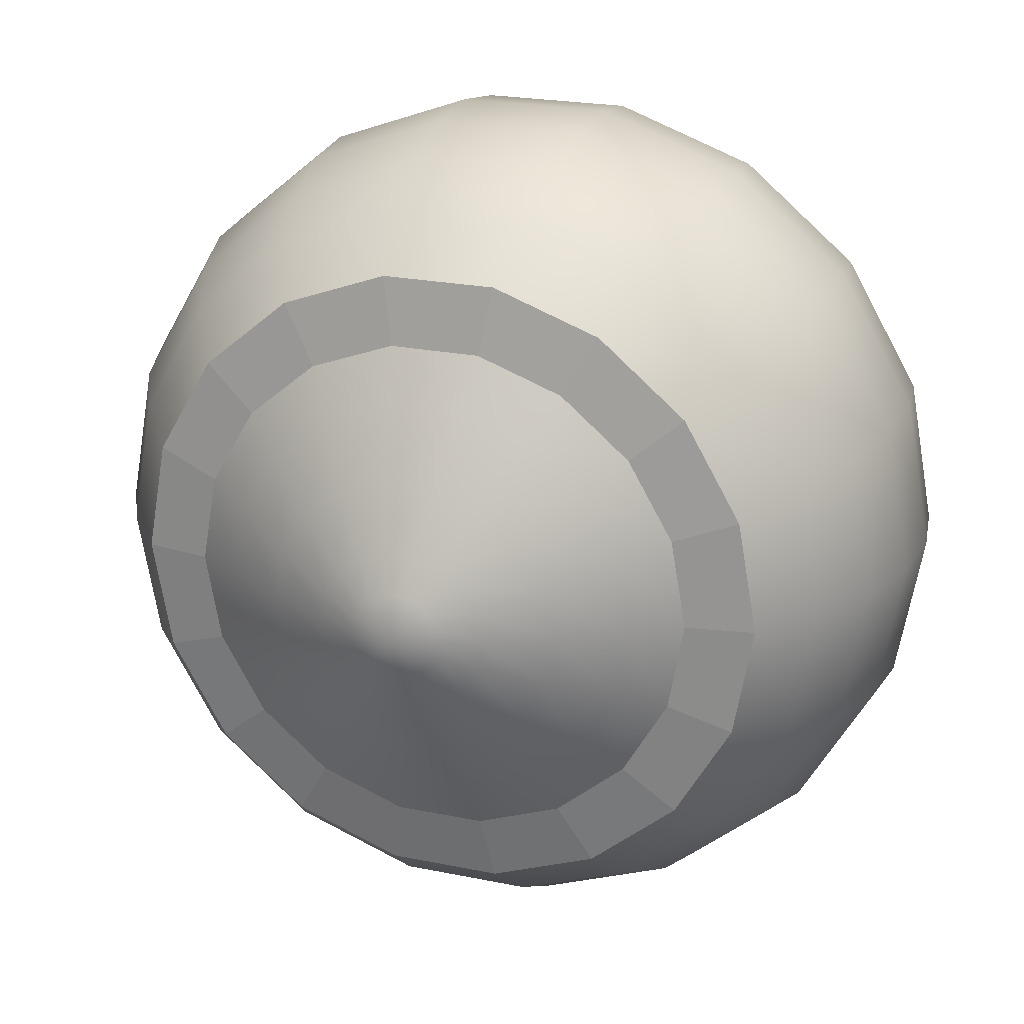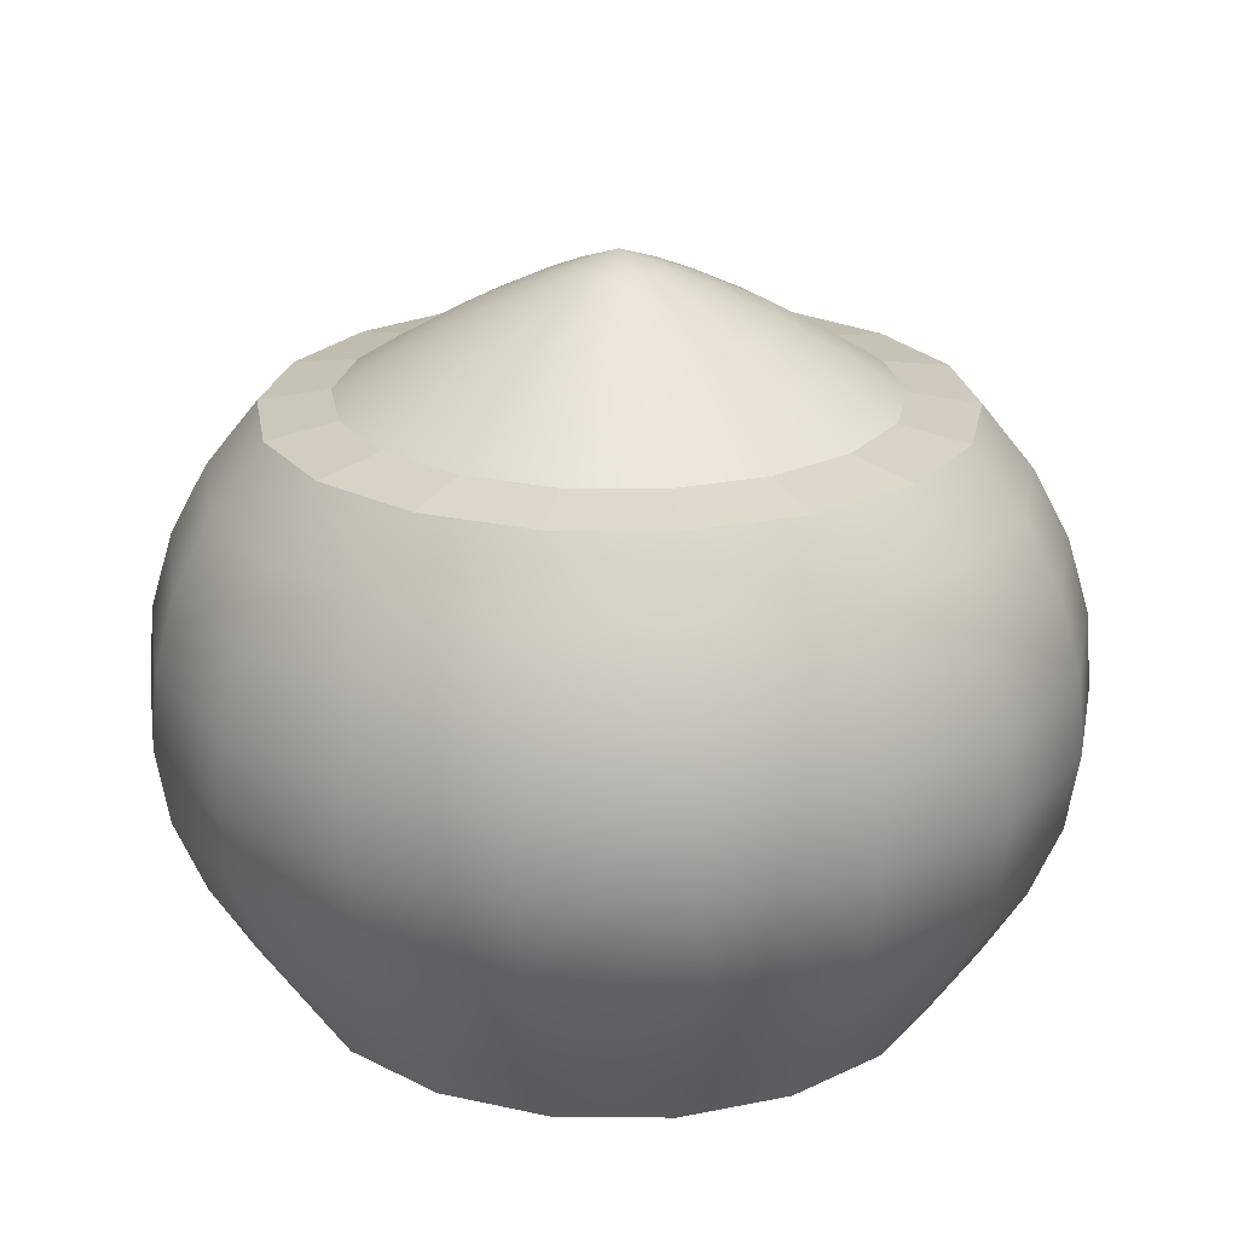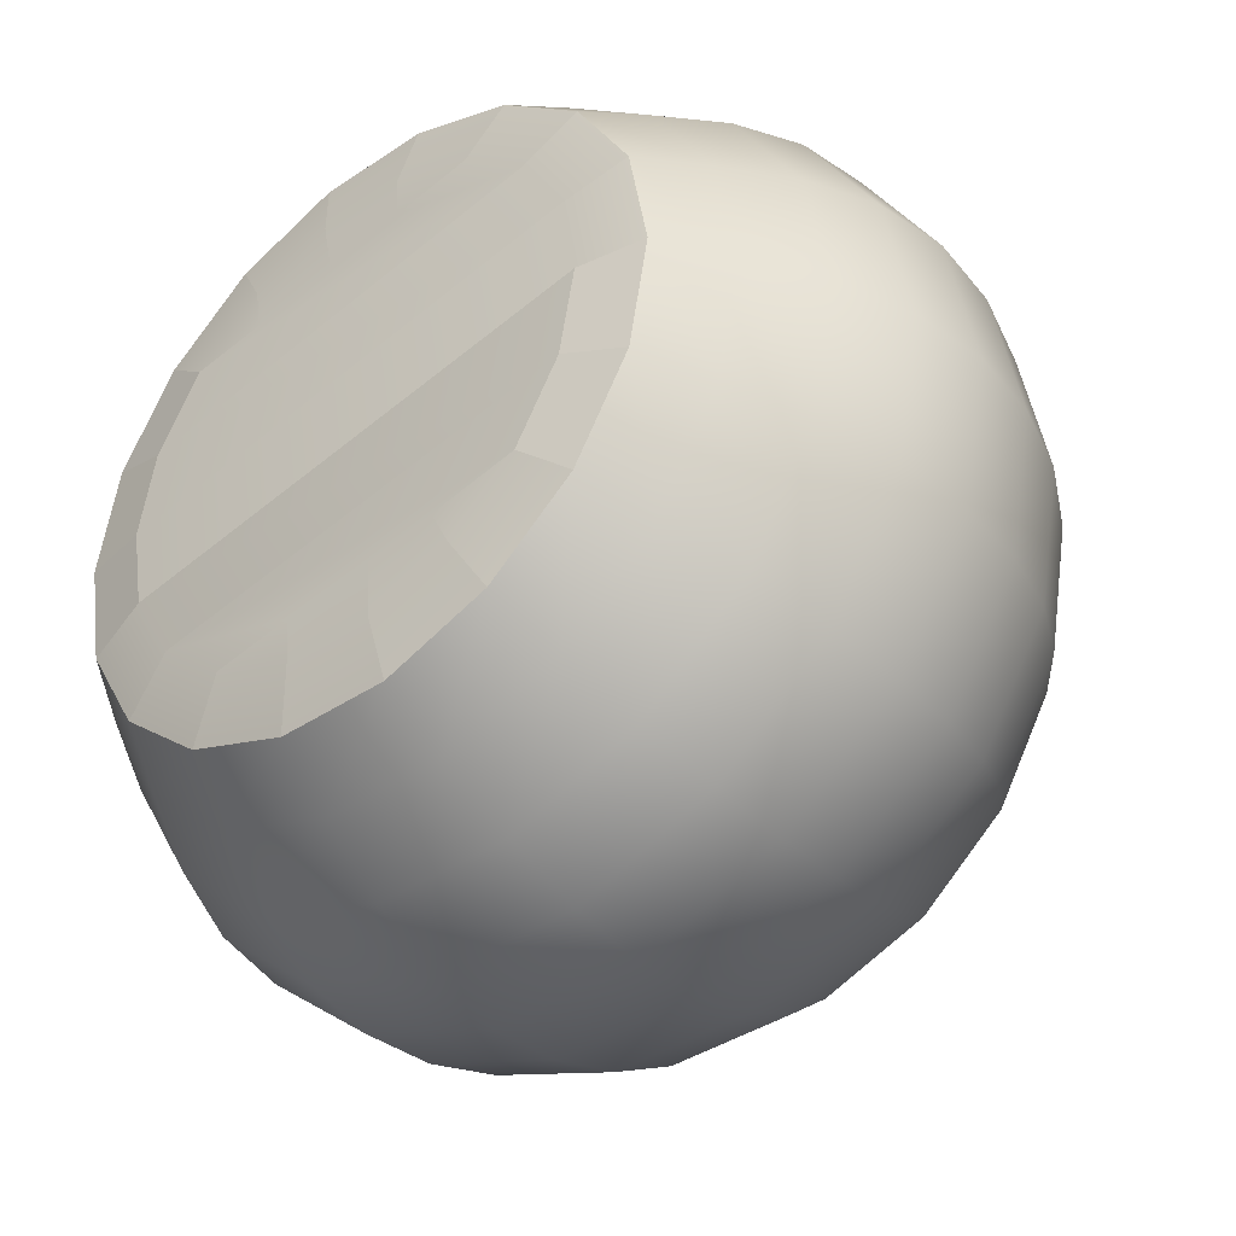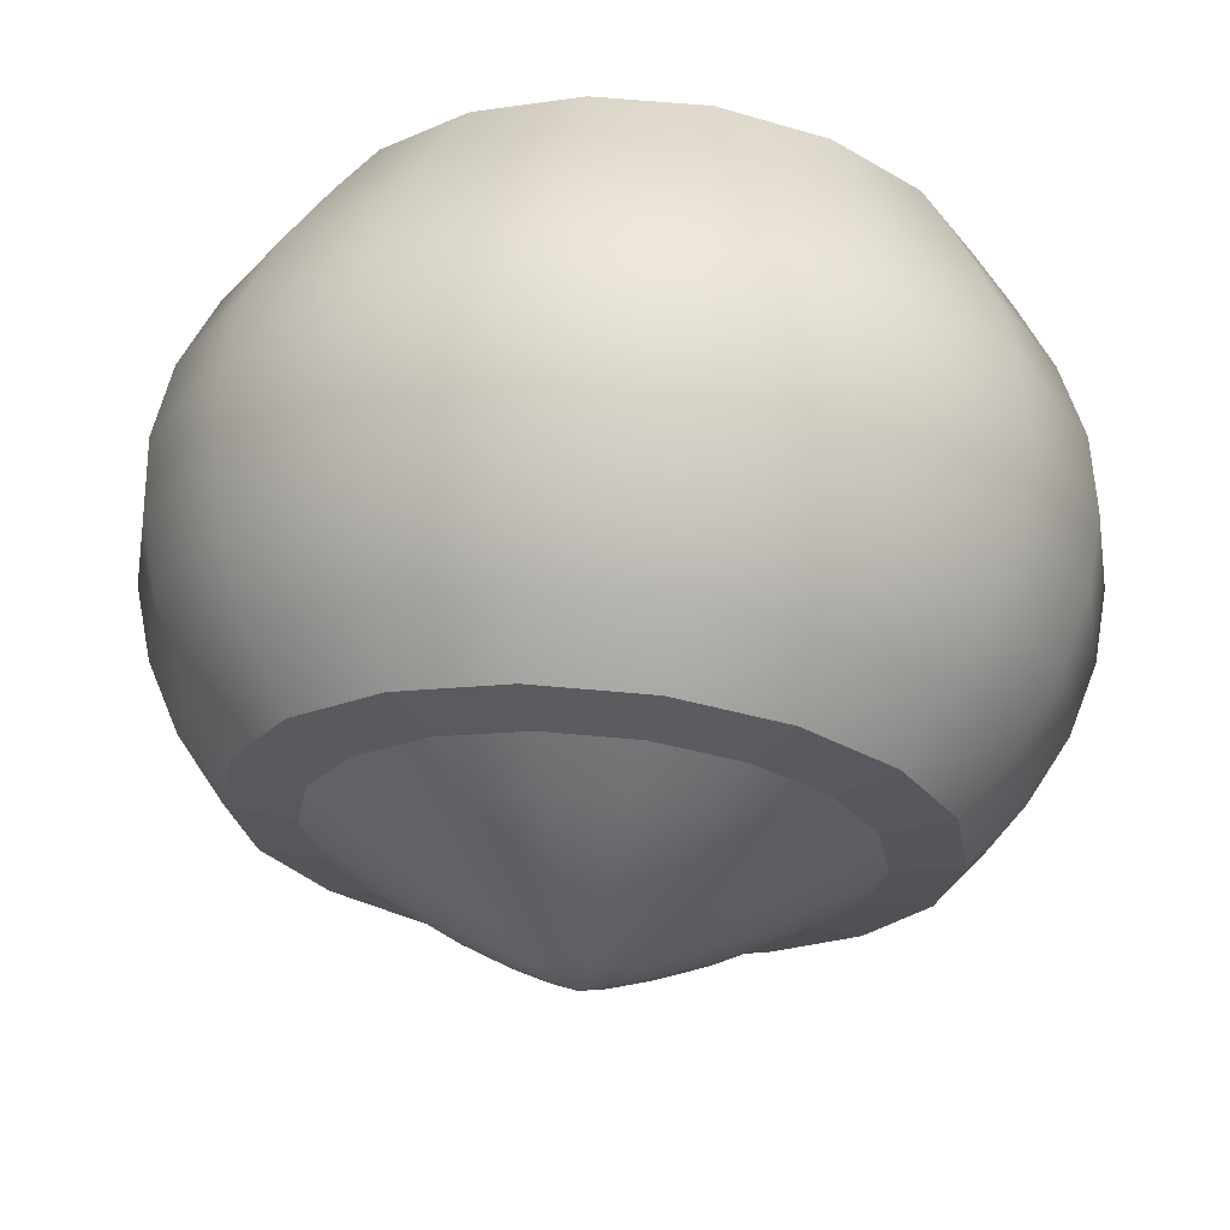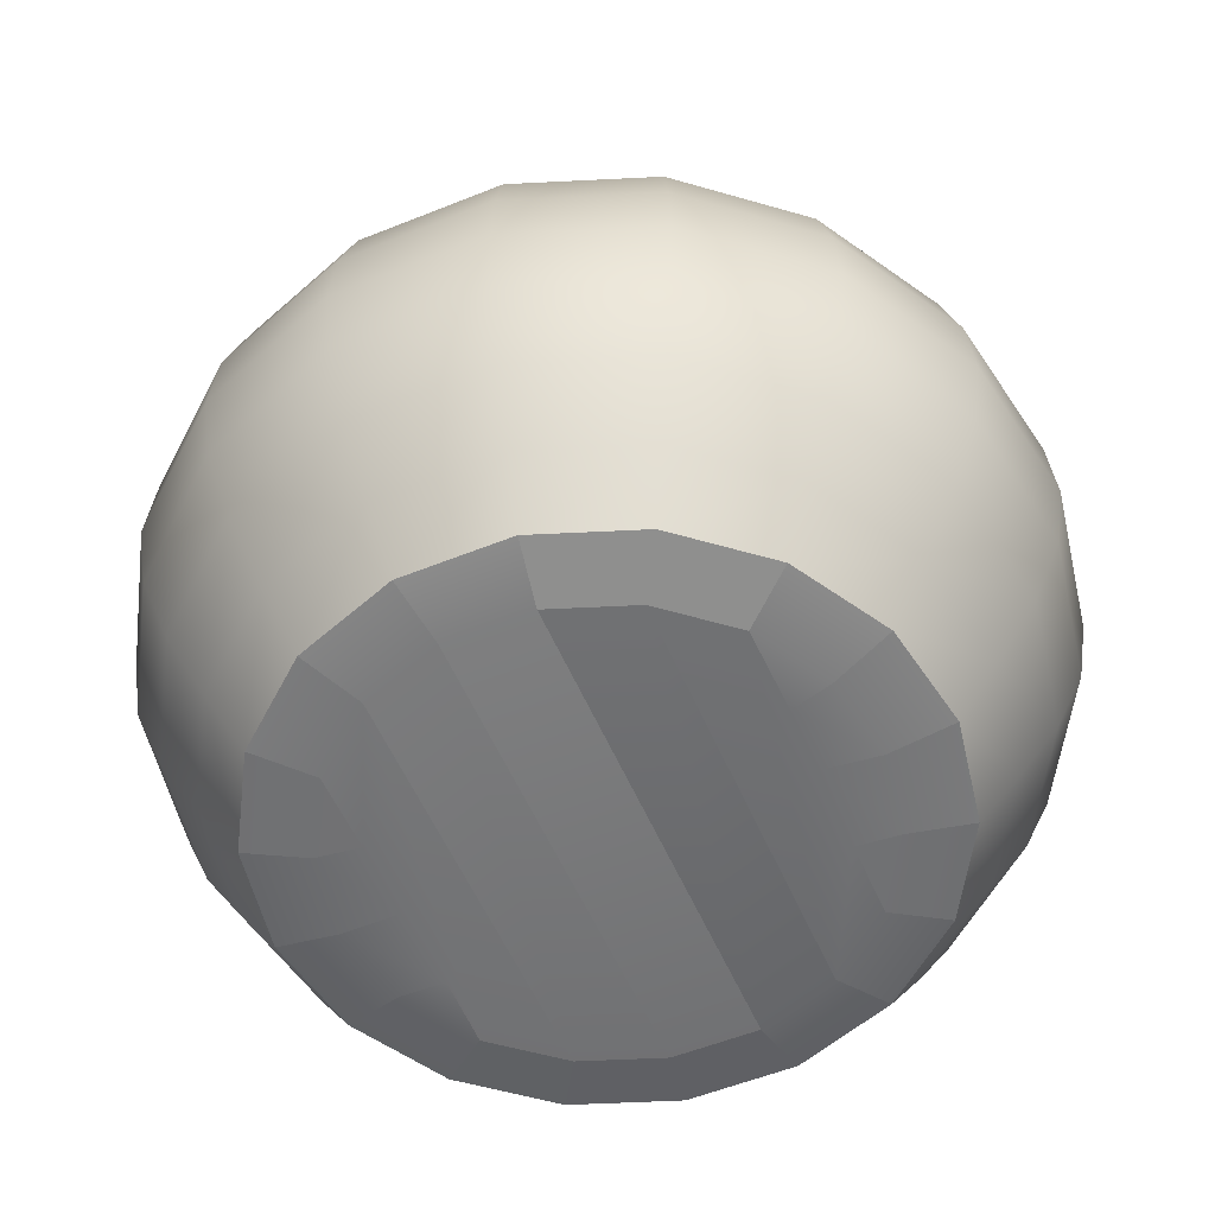
<metadata>
{"format":"obj","ext":"obj","renderer":"f3d","projection":"perspective","resolution":1024,"background":"white","views":[{"elev":22.3,"azim":-160.3,"up":"+Z"},{"elev":22.8,"azim":20.8,"up":"+Y"},{"elev":-39.7,"azim":39.7,"up":"+Z"},{"elev":65.4,"azim":-174.9,"up":"+Z"},{"elev":-55.3,"azim":103.0,"up":"+Y"}]}
</metadata>
<code>
g default
v 4.842 5.8 -1.627
v 4.002 5.8 -3.084
v 2.713 5.8 -4.165
v 1.133 5.8 -4.74
v -0.5487 5.8 -4.74
v -2.129 5.8 -4.165
v -3.417 5.8 -3.084
v -4.258 5.8 -1.627
v -4.55 5.8 0.02891
v -4.258 5.8 1.685
v -3.417 5.8 3.142
v -2.129 5.8 4.223
v -0.5487 5.8 4.798
v 1.133 5.8 4.798
v 2.713 5.8 4.223
v 4.002 5.8 3.142
v 4.842 5.8 1.685
v 5.135 5.8 0.02891
v 5.007 17 -1.687
v 4.136 17 -3.196
v 2.801 17 -4.317
v 1.163 17 -4.913
v -0.5792 17 -4.913
v -2.217 17 -4.317
v -3.552 17 -3.196
v -4.423 17 -1.687
v -4.726 17 0.02891
v -4.423 17 1.745
v -3.552 17 3.254
v -2.217 17 4.374
v -0.5792 17 4.971
v 1.163 17 4.971
v 2.801 17 4.374
v 4.136 17 3.254
v 5.007 17 1.745
v 5.31 17 0.02891
v 4.11 17.6 -1.361
v 3.405 17.6 -2.583
v 2.324 17.6 -3.49
v 0.9977 17.6 -3.973
v -0.4134 17.6 -3.973
v -1.739 17.6 -3.49
v -2.82 17.6 -2.583
v -3.526 17.6 -1.361
v -3.771 17.6 0.02891
v -3.526 17.6 1.419
v -2.82 17.6 2.641
v -1.739 17.6 3.548
v -0.4134 17.6 4.03
v 0.9977 17.6 4.03
v 2.324 17.6 3.548
v 3.405 17.6 2.641
v 4.11 17.6 1.419
v 4.355 17.6 0.02891
v 2.949 18.32 -0.938
v 2.458 18.32 -1.788
v 1.706 18.32 -2.419
v 0.7831 18.32 -2.755
v -0.1988 18.32 -2.755
v -1.121 18.32 -2.419
v -1.874 18.32 -1.788
v -2.364 18.32 -0.938
v -2.535 18.32 0.02891
v -2.364 18.32 0.9958
v -1.874 18.32 1.846
v -1.121 18.32 2.477
v -0.1988 18.32 2.813
v 0.7831 18.32 2.813
v 1.706 18.32 2.477
v 2.458 18.32 1.846
v 2.949 18.32 0.9958
v 3.119 18.32 0.02891
v 1.787 18.92 -0.5152
v 1.511 18.92 -0.9937
v 1.088 18.92 -1.349
v 0.5684 18.92 -1.538
v 0.01589 18.92 -1.538
v -0.5033 18.92 -1.349
v -0.9266 18.92 -0.9937
v -1.203 18.92 -0.5152
v -1.299 18.92 0.02891
v -1.203 18.92 0.573
v -0.9266 18.92 1.052
v -0.5033 18.92 1.407
v 0.01589 18.92 1.596
v 0.5684 18.92 1.596
v 1.088 18.92 1.407
v 1.511 18.92 1.052
v 1.787 18.92 0.573
v 1.883 18.92 0.02891
v 1.1 19.24 -0.2652
v 0.9508 19.24 -0.5238
v 0.7221 19.24 -0.7157
v 0.4415 19.24 -0.8179
v 0.1428 19.24 -0.8179
v -0.1378 19.24 -0.7157
v -0.3665 19.24 -0.5238
v -0.5158 19.24 -0.2652
v -0.5677 19.24 0.02891
v -0.5158 19.24 0.323
v -0.3665 19.24 0.5816
v -0.1378 19.24 0.7735
v 0.1428 19.24 0.8757
v 0.4415 19.24 0.8757
v 0.7221 19.24 0.7735
v 0.9508 19.24 0.5816
v 1.1 19.24 0.323
v 1.152 19.24 0.02891
v 0.2921 19.54 0.02891
v 6.031 6.019 -2.06
v 4.97 6.019 -3.896
v 5.581 7.214 -4.409
v 6.78 7.214 -2.332
v 3.346 6.019 -5.26
v 3.744 7.214 -5.95
v 1.353 6.019 -5.985
v 1.491 7.214 -6.77
v -0.7683 6.019 -5.985
v -0.9067 7.214 -6.77
v -2.761 6.019 -5.26
v -3.16 7.214 -5.95
v -4.386 6.019 -3.896
v -4.996 7.214 -4.409
v -5.446 6.019 -2.06
v -6.195 7.214 -2.332
v -5.815 6.019 0.02891
v -6.612 7.214 0.02891
v -5.446 6.019 2.118
v -6.195 7.214 2.39
v -4.386 6.019 3.954
v -4.996 7.214 4.467
v -2.761 6.019 5.317
v -3.16 7.214 6.008
v -0.7683 6.019 6.043
v -0.9067 7.214 6.828
v 1.353 6.019 6.043
v 1.491 7.214 6.828
v 3.346 6.019 5.317
v 3.744 7.214 6.008
v 4.97 6.019 3.954
v 5.581 7.214 4.467
v 6.031 6.019 2.118
v 6.78 7.214 2.39
v 6.399 6.019 0.02891
v 7.196 7.214 0.02891
v 6.198 8.536 -4.927
v 7.537 8.536 -2.608
v 4.147 8.536 -6.648
v 1.631 8.536 -7.564
v -1.047 8.536 -7.564
v -3.563 8.536 -6.648
v -5.614 8.536 -4.927
v -6.953 8.536 -2.608
v -7.418 8.536 0.02891
v -6.953 8.536 2.666
v -5.614 8.536 4.985
v -3.563 8.536 6.706
v -1.047 8.536 7.622
v 1.631 8.536 7.622
v 4.147 8.536 6.706
v 6.198 8.536 4.985
v 7.537 8.536 2.666
v 8.002 8.536 0.02891
v 6.642 9.946 -5.299
v 8.081 9.946 -2.806
v 4.436 9.946 -7.149
v 1.731 9.946 -8.134
v -1.147 9.946 -8.134
v -3.852 9.946 -7.149
v -6.057 9.946 -5.299
v -7.497 9.946 -2.806
v -7.997 9.946 0.02891
v -7.497 9.946 2.864
v -6.057 9.946 5.357
v -3.852 9.946 7.207
v -1.147 9.946 8.192
v 1.731 9.946 8.192
v 4.436 9.946 7.207
v 6.642 9.946 5.357
v 8.081 9.946 2.864
v 8.581 9.946 0.02891
v 6.819 11.4 -5.448
v 8.298 11.4 -2.885
v 4.552 11.4 -7.35
v 1.772 11.4 -8.362
v -1.187 11.4 -8.362
v -3.968 11.4 -7.35
v -6.234 11.4 -5.448
v -7.714 11.4 -2.885
v -8.228 11.4 0.02891
v -7.714 11.4 2.943
v -6.234 11.4 5.505
v -3.968 11.4 7.407
v -1.187 11.4 8.419
v 1.772 11.4 8.419
v 4.552 11.4 7.407
v 6.819 11.4 5.505
v 8.298 11.4 2.943
v 8.812 11.4 0.02891
v 6.726 12.85 -5.37
v 8.185 12.85 -2.844
v 4.492 12.85 -7.245
v 1.751 12.85 -8.243
v -1.166 12.85 -8.243
v -3.908 12.85 -7.245
v -6.142 12.85 -5.37
v -7.601 12.85 -2.844
v -8.107 12.85 0.02891
v -7.601 12.85 2.902
v -6.142 12.85 5.428
v -3.908 12.85 7.303
v -1.166 12.85 8.301
v 1.751 12.85 8.301
v 4.492 12.85 7.303
v 6.726 12.85 5.428
v 8.185 12.85 2.902
v 8.692 12.85 0.02891
v 6.409 14.26 -5.104
v 7.796 14.26 -2.702
v 4.285 14.26 -6.887
v 1.679 14.26 -7.835
v -1.095 14.26 -7.835
v -3.701 14.26 -6.887
v -5.825 14.26 -5.104
v -7.212 14.26 -2.702
v -7.693 14.26 0.02891
v -7.212 14.26 2.76
v -5.825 14.26 5.162
v -3.701 14.26 6.945
v -1.095 14.26 7.893
v 1.679 14.26 7.893
v 4.285 14.26 6.945
v 6.409 14.26 5.162
v 7.796 14.26 2.76
v 8.278 14.26 0.02891
v 5.876 15.58 -4.656
v 7.141 15.58 -2.464
v 3.937 15.58 -6.283
v 1.558 15.58 -7.149
v -0.9735 15.58 -7.149
v -3.352 15.58 -6.283
v -5.291 15.58 -4.656
v -6.557 15.58 -2.464
v -6.997 15.58 0.02891
v -6.557 15.58 2.522
v -5.291 15.58 4.714
v -3.352 15.58 6.341
v -0.9735 15.58 7.207
v 1.558 15.58 7.207
v 3.936 15.58 6.341
v 5.876 15.58 4.714
v 7.141 15.58 2.522
v 7.581 15.58 0.02891
v 5.14 16.78 -4.039
v 6.239 16.78 -2.135
v 3.456 16.78 -5.451
v 1.391 16.78 -6.203
v -0.8067 16.78 -6.203
v -2.872 16.78 -5.451
v -4.555 16.78 -4.039
v -5.654 16.78 -2.135
v -6.036 16.78 0.02891
v -5.654 16.78 2.193
v -4.555 16.78 4.096
v -2.872 16.78 5.509
v -0.8067 16.78 6.261
v 1.391 16.78 6.261
v 3.456 16.78 5.509
v 5.14 16.78 4.096
v 6.239 16.78 2.193
v 6.62 16.78 0.02891
v -1.994 5.8 3.364
v 1.176 5.8 3.941
v -2.45 18.32 -0.4546
v -0.3416 5.8 3.702
v 2.348 5.8 -3.418
v -0.6241 5.8 -3.897
v 1.061 5.8 -3.657
g pSphere1
f 110 111 112 113
f 111 114 115 112
f 114 116 117 115
f 116 118 119 117
f 118 120 121 119
f 120 122 123 121
f 122 124 125 123
f 124 126 127 125
f 126 128 129 127
f 128 130 131 129
f 130 132 133 131
f 132 134 135 133
f 134 136 137 135
f 136 138 139 137
f 138 140 141 139
f 140 142 143 141
f 142 144 145 143
f 144 110 113 145
f 113 112 146 147
f 112 115 148 146
f 115 117 149 148
f 117 119 150 149
f 119 121 151 150
f 121 123 152 151
f 123 125 153 152
f 125 127 154 153
f 127 129 155 154
f 129 131 156 155
f 131 133 157 156
f 133 135 158 157
f 135 137 159 158
f 137 139 160 159
f 139 141 161 160
f 141 143 162 161
f 143 145 163 162
f 145 113 147 163
f 147 146 164 165
f 146 148 166 164
f 148 149 167 166
f 149 150 168 167
f 150 151 169 168
f 151 152 170 169
f 152 153 171 170
f 153 154 172 171
f 154 155 173 172
f 155 156 174 173
f 156 157 175 174
f 157 158 176 175
f 158 159 177 176
f 159 160 178 177
f 160 161 179 178
f 161 162 180 179
f 162 163 181 180
f 163 147 165 181
f 165 164 182 183
f 164 166 184 182
f 166 167 185 184
f 167 168 186 185
f 168 169 187 186
f 169 170 188 187
f 170 171 189 188
f 171 172 190 189
f 172 173 191 190
f 173 174 192 191
f 174 175 193 192
f 175 176 194 193
f 176 177 195 194
f 177 178 196 195
f 178 179 197 196
f 179 180 198 197
f 180 181 199 198
f 181 165 183 199
f 183 182 200 201
f 182 184 202 200
f 184 185 203 202
f 185 186 204 203
f 186 187 205 204
f 187 188 206 205
f 188 189 207 206
f 189 190 208 207
f 190 191 209 208
f 191 192 210 209
f 192 193 211 210
f 193 194 212 211
f 194 195 213 212
f 195 196 214 213
f 196 197 215 214
f 197 198 216 215
f 198 199 217 216
f 199 183 201 217
f 201 200 218 219
f 200 202 220 218
f 202 203 221 220
f 203 204 222 221
f 204 205 223 222
f 205 206 224 223
f 206 207 225 224
f 207 208 226 225
f 208 209 227 226
f 209 210 228 227
f 210 211 229 228
f 211 212 230 229
f 212 213 231 230
f 213 214 232 231
f 214 215 233 232
f 215 216 234 233
f 216 217 235 234
f 217 201 219 235
f 219 218 236 237
f 218 220 238 236
f 220 221 239 238
f 221 222 240 239
f 222 223 241 240
f 223 224 242 241
f 224 225 243 242
f 225 226 244 243
f 226 227 245 244
f 227 228 246 245
f 228 229 247 246
f 229 230 248 247
f 230 231 249 248
f 231 232 250 249
f 232 233 251 250
f 233 234 252 251
f 234 235 253 252
f 235 219 237 253
f 237 236 254 255
f 236 238 256 254
f 238 239 257 256
f 239 240 258 257
f 240 241 259 258
f 241 242 260 259
f 242 243 261 260
f 243 244 262 261
f 244 245 263 262
f 245 246 264 263
f 246 247 265 264
f 247 248 266 265
f 248 249 267 266
f 249 250 268 267
f 250 251 269 268
f 251 252 270 269
f 252 253 271 270
f 253 237 255 271
f 19 20 38 37
f 20 21 39 38
f 21 22 40 39
f 22 23 41 40
f 23 24 42 41
f 24 25 43 42
f 25 26 44 43
f 26 27 45 44
f 27 28 46 45
f 28 29 47 46
f 29 30 48 47
f 30 31 49 48
f 31 32 50 49
f 32 33 51 50
f 33 34 52 51
f 34 35 53 52
f 35 36 54 53
f 36 19 37 54
f 37 38 56 55
f 38 39 57 56
f 39 40 58 57
f 40 41 59 58
f 41 42 60 59
f 42 43 61 60
f 43 44 62 61
f 44 45 63 274 62
f 45 46 64 63
f 46 47 65 64
f 47 48 66 65
f 48 49 67 66
f 49 50 68 67
f 50 51 69 68
f 51 52 70 69
f 52 53 71 70
f 53 54 72 71
f 54 37 55 72
f 55 56 74 73
f 56 57 75 74
f 57 58 76 75
f 58 59 77 76
f 59 60 78 77
f 60 61 79 78
f 61 62 80 79
f 62 274 63 81 80
f 63 64 82 81
f 64 65 83 82
f 65 66 84 83
f 66 67 85 84
f 67 68 86 85
f 68 69 87 86
f 69 70 88 87
f 70 71 89 88
f 71 72 90 89
f 72 55 73 90
f 73 74 92 91
f 74 75 93 92
f 75 76 94 93
f 76 77 95 94
f 77 78 96 95
f 78 79 97 96
f 79 80 98 97
f 80 81 99 98
f 81 82 100 99
f 82 83 101 100
f 83 84 102 101
f 84 85 103 102
f 85 86 104 103
f 86 87 105 104
f 87 88 106 105
f 88 89 107 106
f 89 90 108 107
f 90 73 91 108
f 91 92 109
f 92 93 109
f 93 94 109
f 94 95 109
f 95 96 109
f 96 97 109
f 97 98 109
f 98 99 109
f 99 100 109
f 100 101 109
f 101 102 109
f 102 103 109
f 103 104 109
f 104 105 109
f 105 106 109
f 106 107 109
f 107 108 109
f 108 91 109
f 1 2 111 110
f 2 3 114 111
f 3 4 116 114
f 4 5 118 116
f 5 6 120 118
f 6 7 122 120
f 7 8 124 122
f 8 9 126 124
f 9 10 128 126
f 10 11 130 128
f 11 12 132 130
f 12 13 134 132
f 13 14 136 134
f 14 15 138 136
f 15 16 140 138
f 16 17 142 140
f 17 18 144 142
f 18 1 110 144
f 20 19 255 254
f 21 20 254 256
f 22 21 256 257
f 23 22 257 258
f 24 23 258 259
f 25 24 259 260
f 26 25 260 261
f 27 26 261 262
f 28 27 262 263
f 29 28 263 264
f 30 29 264 265
f 31 30 265 266
f 32 31 266 267
f 33 32 267 268
f 34 33 268 269
f 35 34 269 270
f 36 35 270 271
f 19 36 271 255
f 18 17 9 8
f 17 16 10 9
f 16 15 273 275 272 11 10
f 12 11 272
f 15 14 273
f 14 13 275 273
f 13 12 272 275
f 8 7 1 18
f 7 6 277 278 276 2 1
f 3 2 276
f 6 5 277
f 5 4 278 277
f 4 3 276 278

</code>
